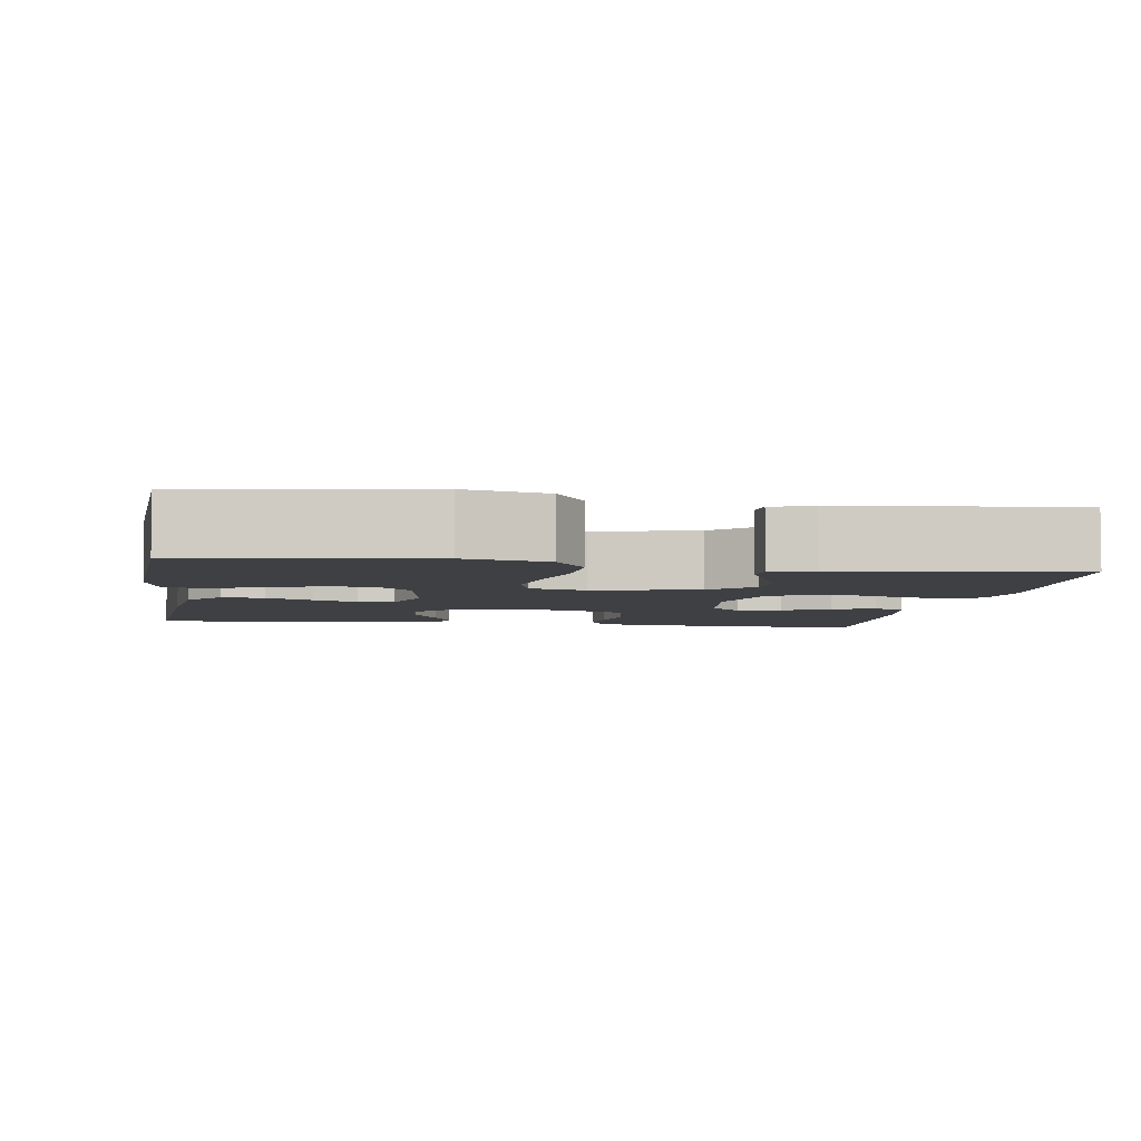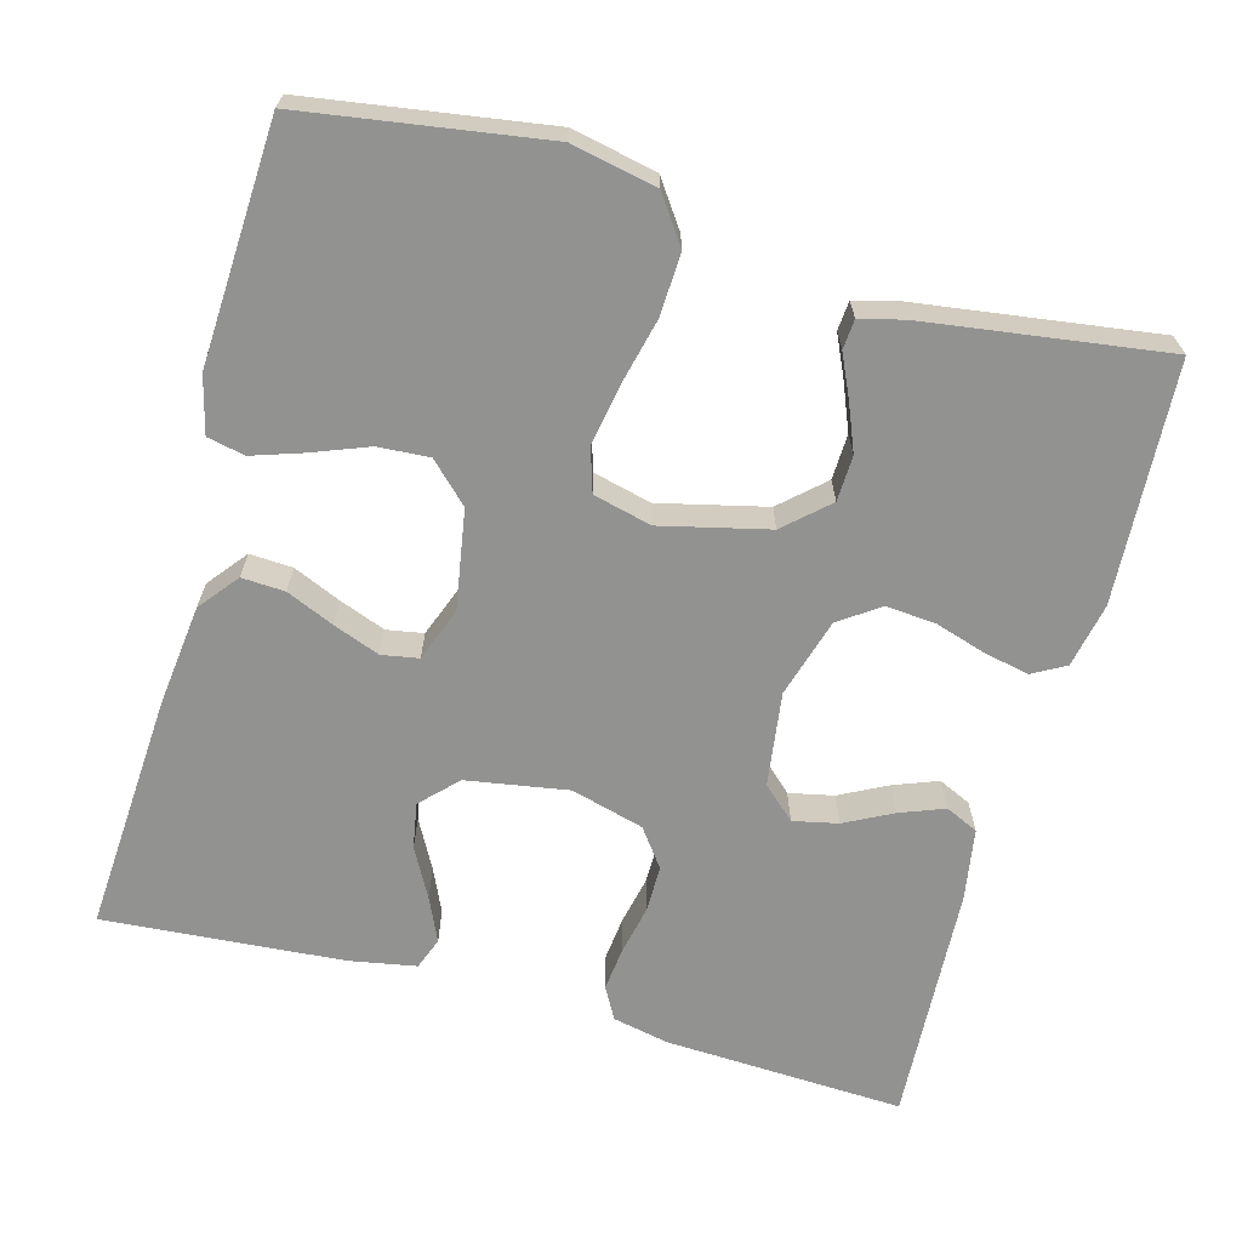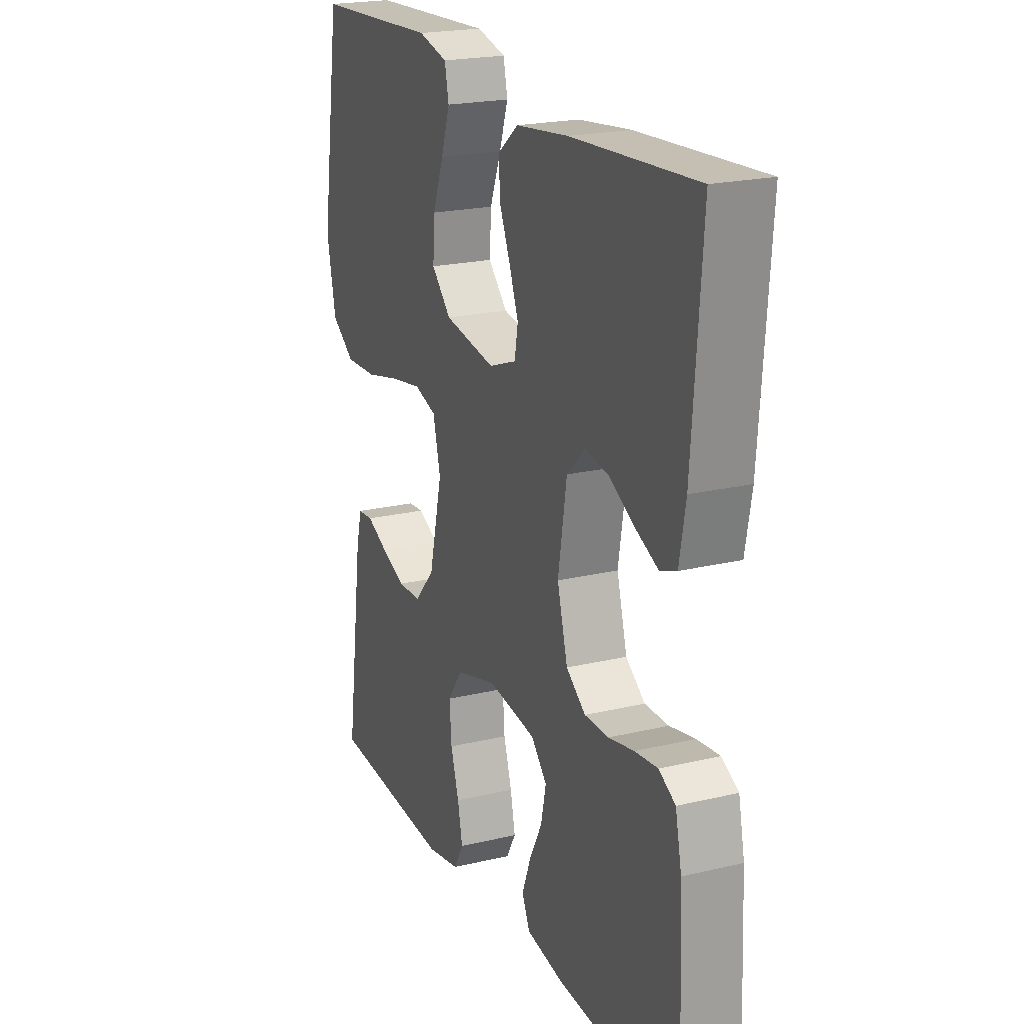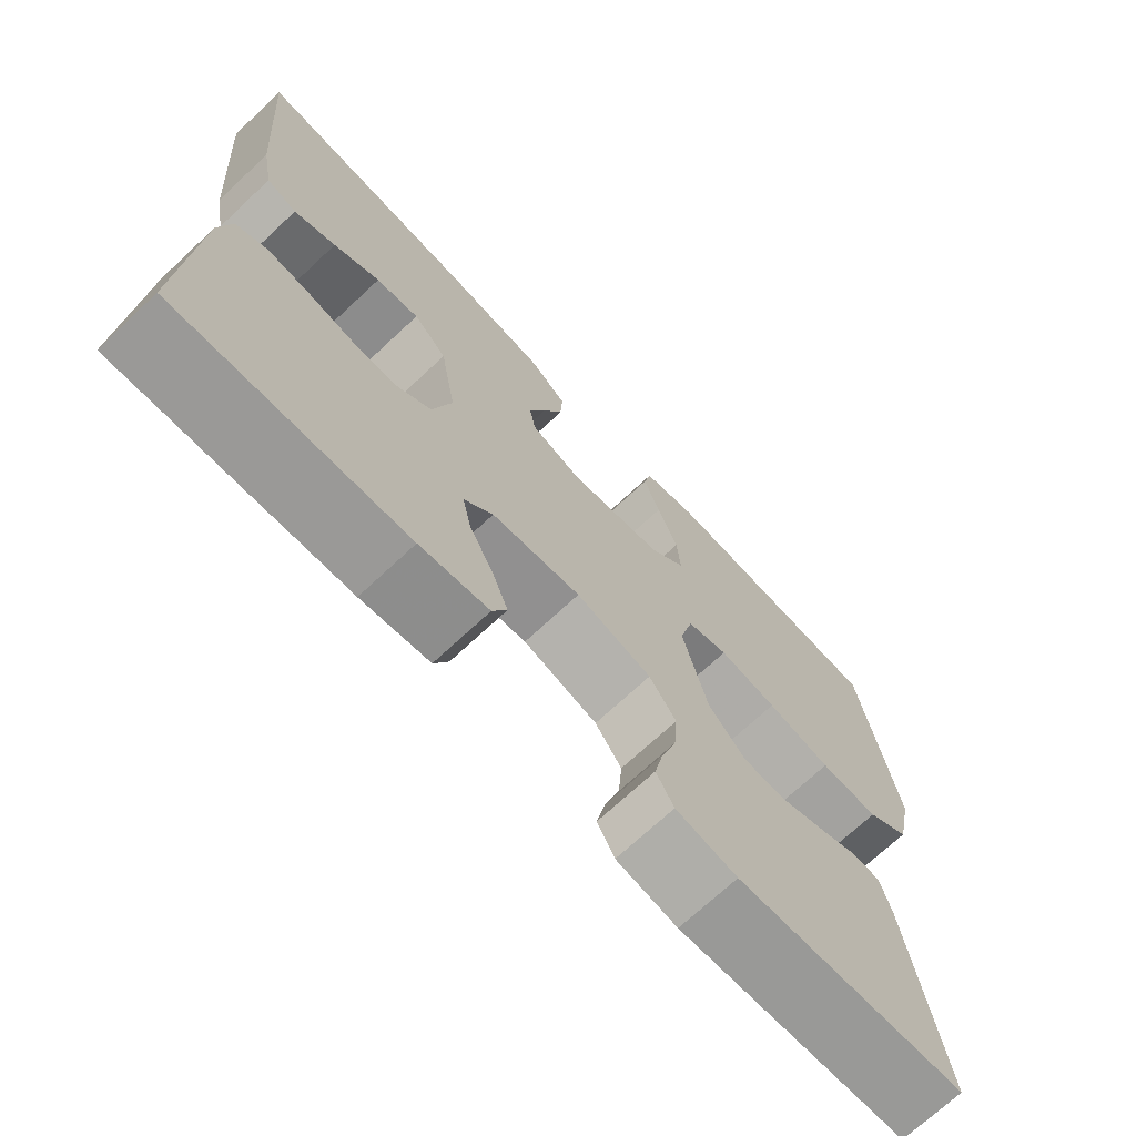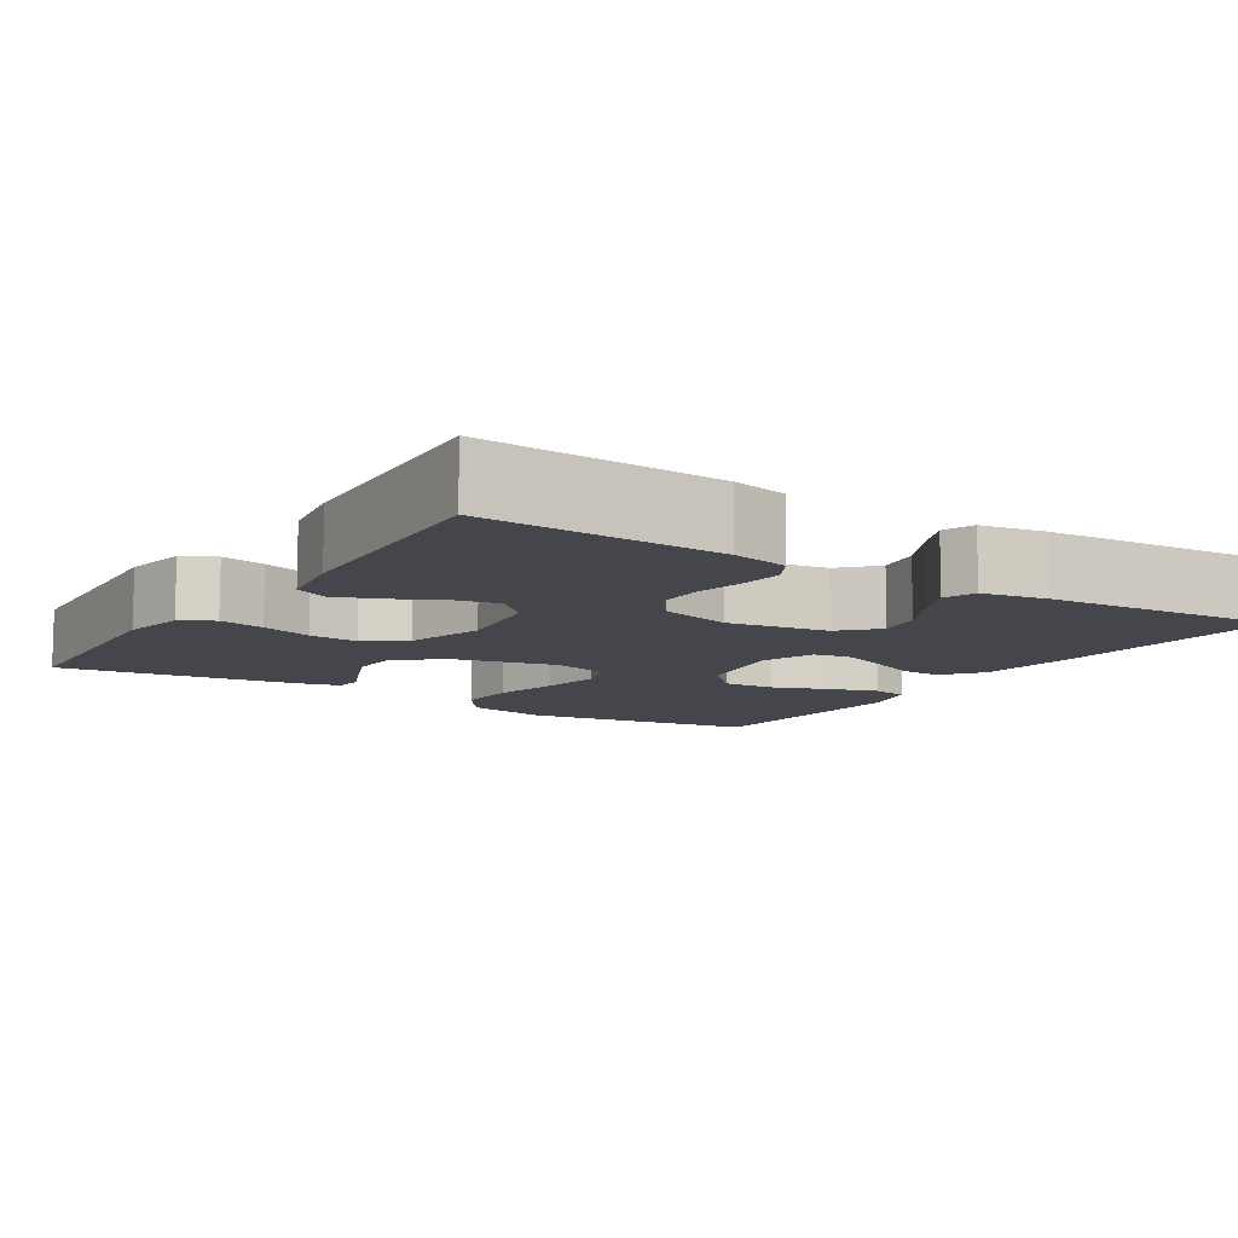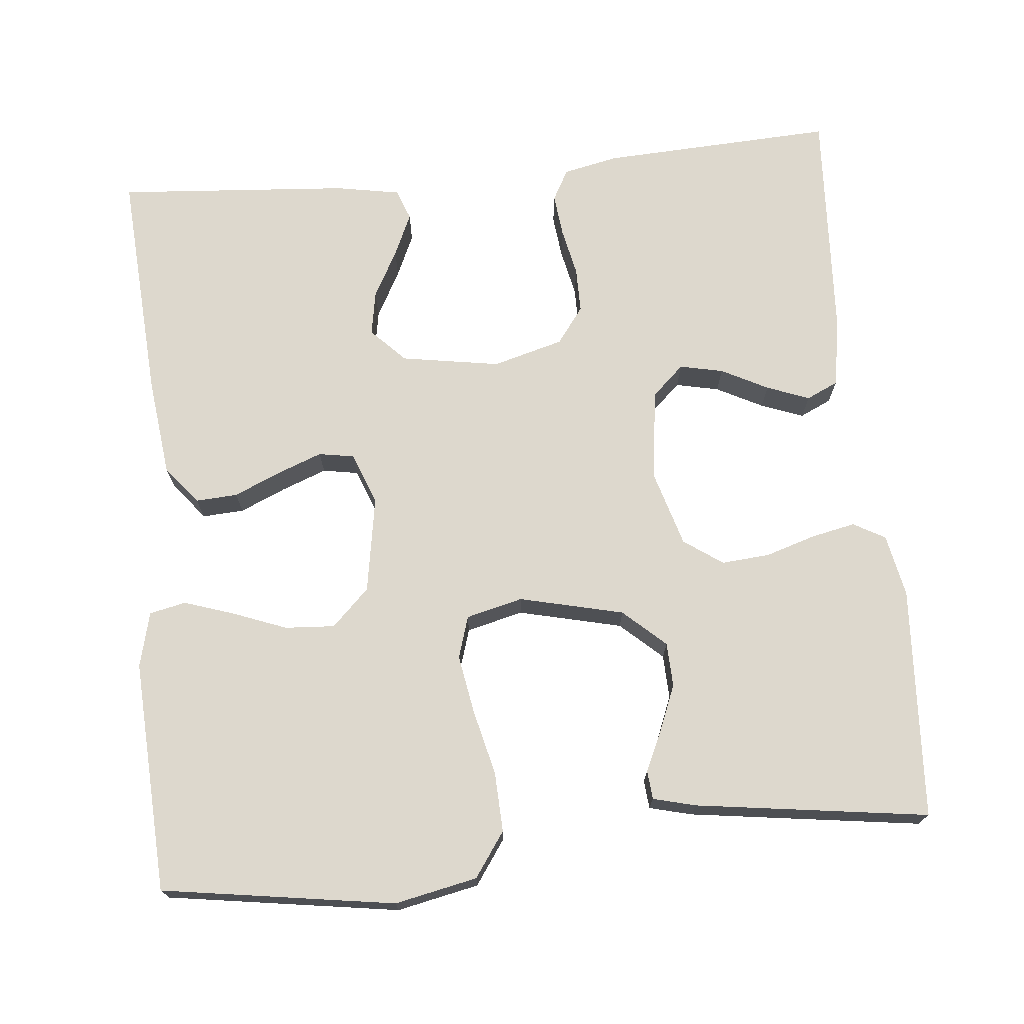
<metadata>
{"format":"obj","ext":"obj","renderer":"f3d","projection":"perspective","resolution":1024,"background":"white","views":[{"elev":-4.9,"azim":80.9,"up":"+Y"},{"elev":-66.3,"azim":74.6,"up":"+Y"},{"elev":21.2,"azim":-113.0,"up":"+Z"},{"elev":-71.1,"azim":-46.9,"up":"+Z"},{"elev":-10.1,"azim":-122.6,"up":"+Y"},{"elev":72.1,"azim":84.4,"up":"+Y"}]}
</metadata>
<code>
v 0.5 0.07 0.5
v 0.546 0.07 0.2
v 0.524 0.07 0.094
v 0.467 0.07 0.054
v 0.39 0.07 0.057
v 0.306 0.07 0.077
v 0.23 0.07 0.09
v 0.176 0.07 0.073
v 0.158 0.07 0
v 0.19 0.07 -0.134
v 0.239 0.07 -0.188
v 0.296 0.07 -0.19
v 0.355 0.07 -0.166
v 0.407 0.07 -0.142
v 0.444 0.07 -0.145
v 0.458 0.07 -0.2
v 0.5 0.07 -0.5
v 0.2 0.07 -0.518
v 0.12 0.07 -0.502
v 0.097 0.07 -0.461
v 0.109 0.07 -0.404
v 0.129 0.07 -0.34
v 0.134 0.07 -0.278
v 0.099 0.07 -0.228
v 0 0.07 -0.199
v -0.117 0.07 -0.215
v -0.155 0.07 -0.256
v -0.143 0.07 -0.312
v -0.112 0.07 -0.372
v -0.091 0.07 -0.427
v -0.11 0.07 -0.468
v -0.2 0.07 -0.483
v -0.5 0.07 -0.5
v -0.486 0.07 -0.2
v -0.471 0.07 -0.129
v -0.431 0.07 -0.107
v -0.376 0.07 -0.113
v -0.314 0.07 -0.126
v -0.256 0.07 -0.126
v -0.209 0.07 -0.091
v -0.184 0.07 0
v -0.205 0.07 0.127
v -0.249 0.07 0.17
v -0.306 0.07 0.16
v -0.367 0.07 0.127
v -0.422 0.07 0.102
v -0.462 0.07 0.117
v -0.477 0.07 0.2
v -0.5 0.07 0.5
v -0.2 0.07 0.481
v -0.073 0.07 0.466
v -0.024 0.07 0.427
v -0.027 0.07 0.373
v -0.053 0.07 0.313
v -0.075 0.07 0.255
v -0.067 0.07 0.209
v 0 0.07 0.184
v 0.124 0.07 0.205
v 0.171 0.07 0.253
v 0.167 0.07 0.317
v 0.14 0.07 0.387
v 0.119 0.07 0.45
v 0.129 0.07 0.497
v 0.2 0.07 0.515
v 0.5 0 0.5
v 0.546 0 0.2
v 0.524 0 0.094
v 0.467 0 0.054
v 0.39 0 0.057
v 0.306 0 0.077
v 0.23 0 0.09
v 0.176 0 0.073
v 0.158 0 0
v 0.19 0 -0.134
v 0.239 0 -0.188
v 0.296 0 -0.19
v 0.355 0 -0.166
v 0.407 0 -0.142
v 0.444 0 -0.145
v 0.458 0 -0.2
v 0.5 0 -0.5
v 0.2 0 -0.518
v 0.12 0 -0.502
v 0.097 0 -0.461
v 0.109 0 -0.404
v 0.129 0 -0.34
v 0.134 0 -0.278
v 0.099 0 -0.228
v 0 0 -0.199
v -0.117 0 -0.215
v -0.155 0 -0.256
v -0.143 0 -0.312
v -0.112 0 -0.372
v -0.091 0 -0.427
v -0.11 0 -0.468
v -0.2 0 -0.483
v -0.5 0 -0.5
v -0.486 0 -0.2
v -0.471 0 -0.129
v -0.431 0 -0.107
v -0.376 0 -0.113
v -0.314 0 -0.126
v -0.256 0 -0.126
v -0.209 0 -0.091
v -0.184 0 0
v -0.205 0 0.127
v -0.249 0 0.17
v -0.306 0 0.16
v -0.367 0 0.127
v -0.422 0 0.102
v -0.462 0 0.117
v -0.477 0 0.2
v -0.5 0 0.5
v -0.2 0 0.481
v -0.073 0 0.466
v -0.024 0 0.427
v -0.027 0 0.373
v -0.053 0 0.313
v -0.075 0 0.255
v -0.067 0 0.209
v 0 0 0.184
v 0.124 0 0.205
v 0.171 0 0.253
v 0.167 0 0.317
v 0.14 0 0.387
v 0.119 0 0.45
v 0.129 0 0.497
v 0.2 0 0.515
f 4 5 6
f 3 4 6
f 2 3 6
f 1 2 6
f 64 1 6
f 63 64 6
f 62 63 6
f 61 62 6
f 60 61 6
f 59 60 6 7
f 58 59 7 8
f 57 58 8 9
f 56 57 9 10
f 52 53 54
f 51 52 54
f 50 51 54
f 49 50 54
f 48 49 54
f 47 48 54
f 46 47 54
f 45 46 54
f 44 45 54
f 43 44 54 55
f 42 43 55 56
f 36 37 38
f 35 36 38
f 34 35 38
f 33 34 38
f 32 33 38
f 31 32 38
f 30 31 38
f 29 30 38
f 28 29 38
f 27 28 38 39
f 26 27 39 40
f 20 21 22
f 19 20 22
f 18 19 22
f 17 18 22
f 16 17 22
f 15 16 22
f 14 15 22
f 13 14 22
f 12 13 22 23
f 11 12 23 24
f 41 42 56 10
f 40 41 10
f 26 40 10
f 25 26 10
f 10 11 24 25
f 70 69 68
f 70 68 67
f 70 67 66
f 70 66 65
f 70 65 128
f 70 128 127
f 70 127 126
f 70 126 125
f 70 125 124
f 71 70 124 123
f 72 71 123 122
f 73 72 122 121
f 74 73 121 120
f 118 117 116
f 118 116 115
f 118 115 114
f 118 114 113
f 118 113 112
f 118 112 111
f 118 111 110
f 118 110 109
f 118 109 108
f 119 118 108 107
f 120 119 107 106
f 102 101 100
f 102 100 99
f 102 99 98
f 102 98 97
f 102 97 96
f 102 96 95
f 102 95 94
f 102 94 93
f 102 93 92
f 103 102 92 91
f 104 103 91 90
f 86 85 84
f 86 84 83
f 86 83 82
f 86 82 81
f 86 81 80
f 86 80 79
f 86 79 78
f 86 78 77
f 87 86 77 76
f 88 87 76 75
f 74 120 106 105
f 74 105 104
f 74 104 90
f 74 90 89
f 89 88 75 74
f 1 65 66 2
f 2 66 67 3
f 3 67 68 4
f 4 68 69 5
f 5 69 70 6
f 6 70 71 7
f 7 71 72 8
f 8 72 73 9
f 9 73 74 10
f 10 74 75 11
f 11 75 76 12
f 12 76 77 13
f 13 77 78 14
f 14 78 79 15
f 15 79 80 16
f 16 80 81 17
f 17 81 82 18
f 18 82 83 19
f 19 83 84 20
f 20 84 85 21
f 21 85 86 22
f 22 86 87 23
f 23 87 88 24
f 24 88 89 25
f 25 89 90 26
f 26 90 91 27
f 27 91 92 28
f 28 92 93 29
f 29 93 94 30
f 30 94 95 31
f 31 95 96 32
f 32 96 97 33
f 33 97 98 34
f 34 98 99 35
f 35 99 100 36
f 36 100 101 37
f 37 101 102 38
f 38 102 103 39
f 39 103 104 40
f 40 104 105 41
f 41 105 106 42
f 42 106 107 43
f 43 107 108 44
f 44 108 109 45
f 45 109 110 46
f 46 110 111 47
f 47 111 112 48
f 48 112 113 49
f 49 113 114 50
f 50 114 115 51
f 51 115 116 52
f 52 116 117 53
f 53 117 118 54
f 54 118 119 55
f 55 119 120 56
f 56 120 121 57
f 57 121 122 58
f 58 122 123 59
f 59 123 124 60
f 60 124 125 61
f 61 125 126 62
f 62 126 127 63
f 63 127 128 64
f 64 128 65 1

</code>
